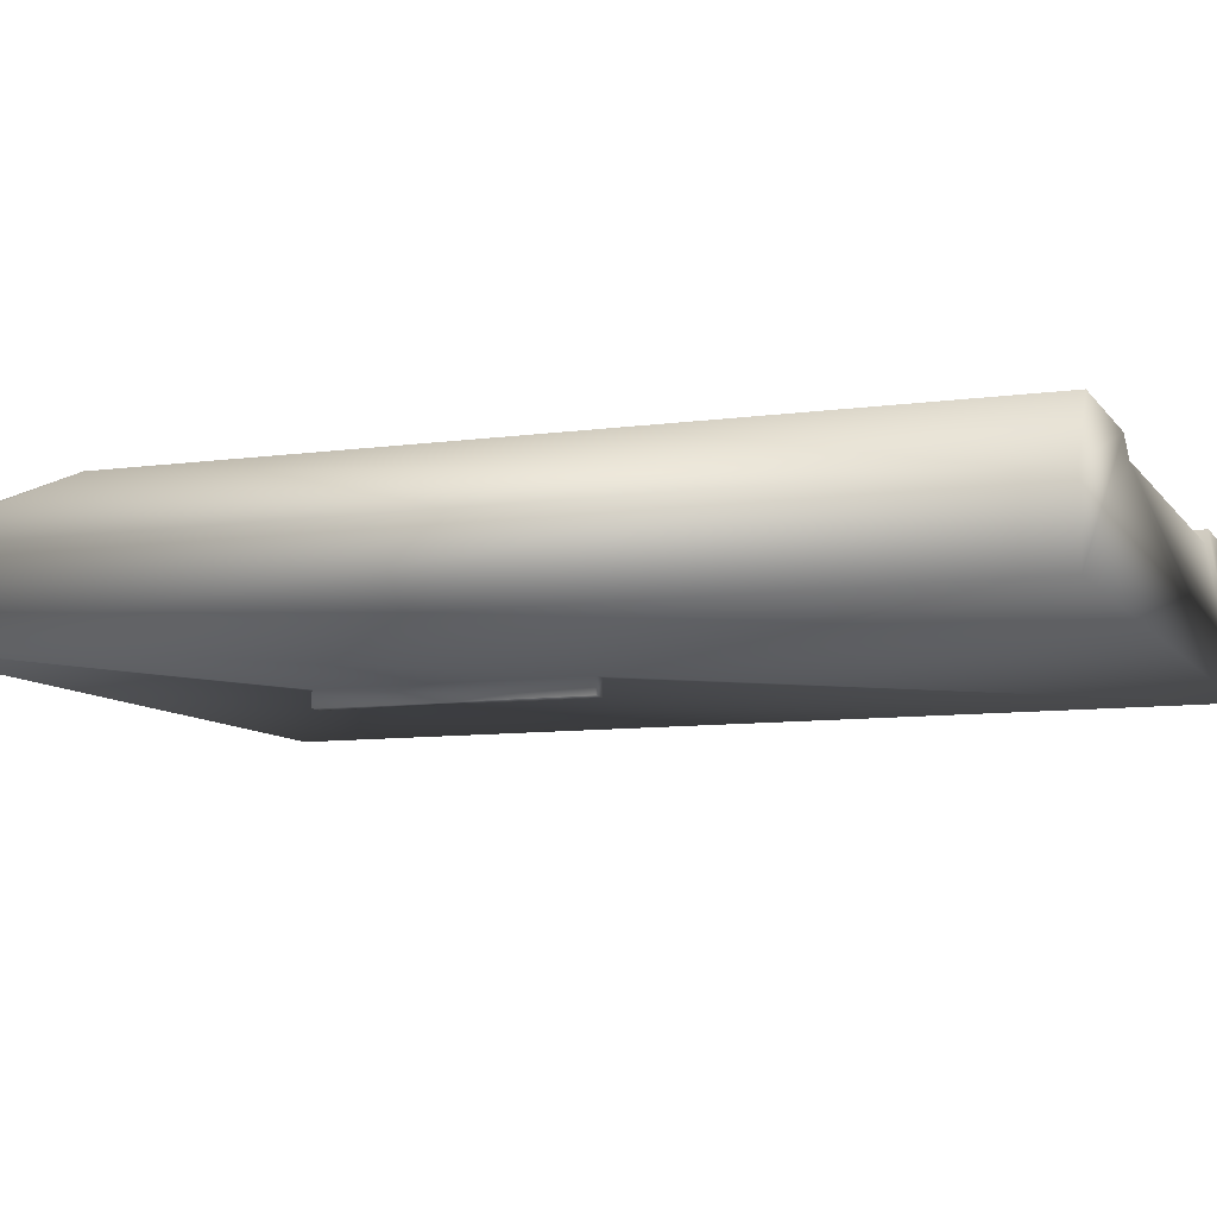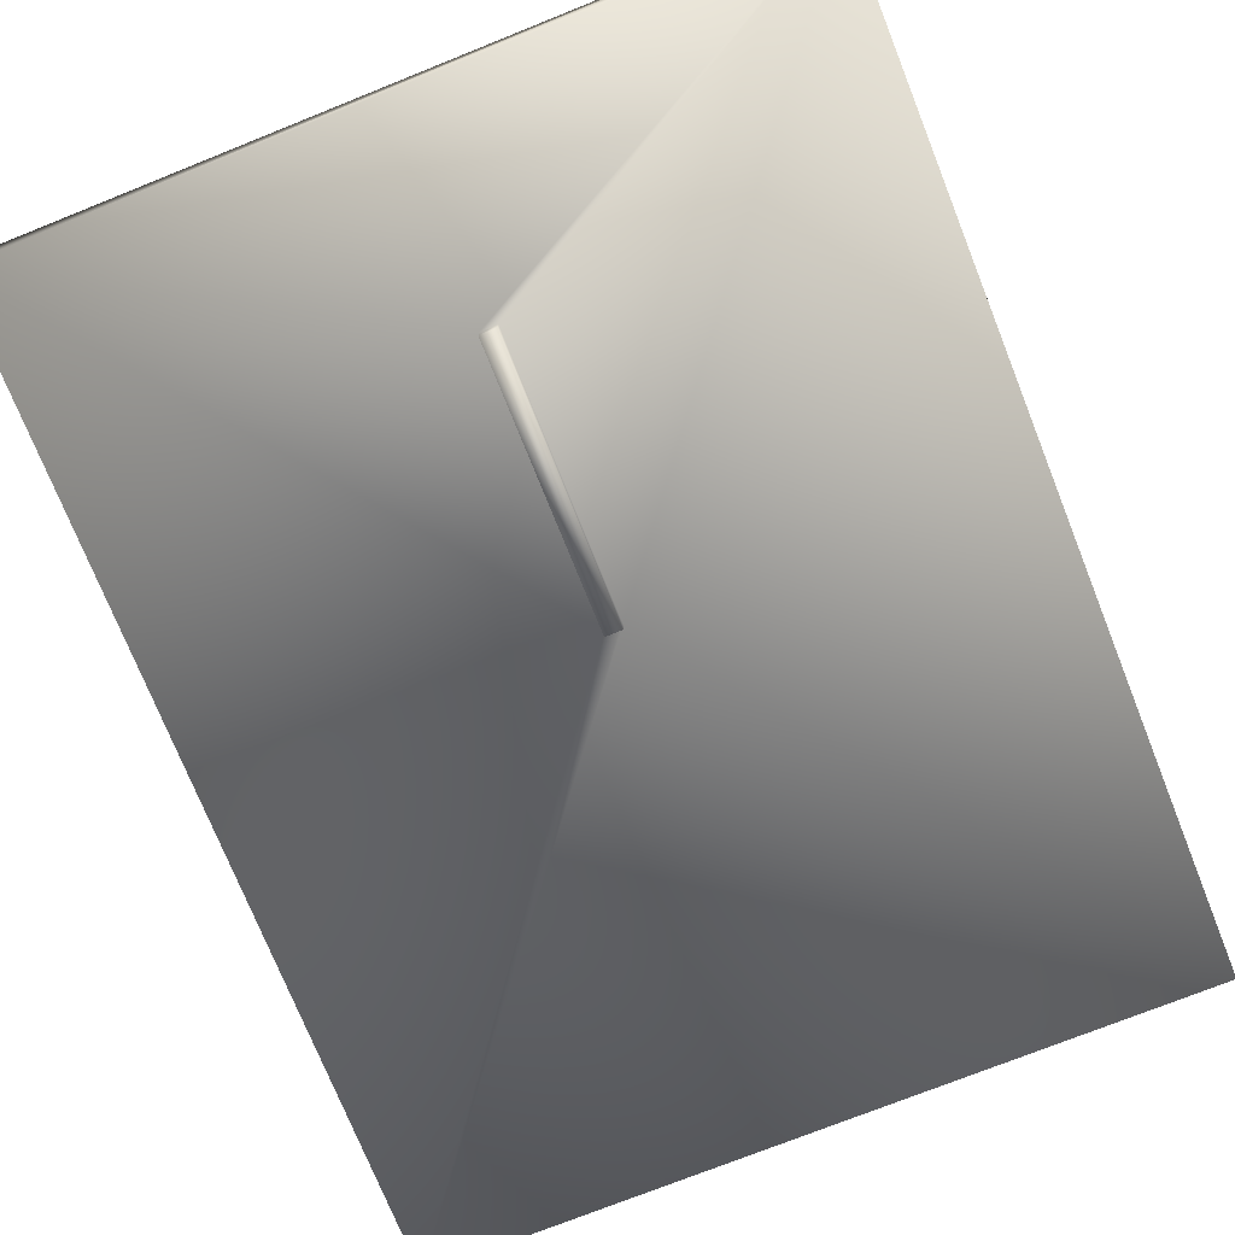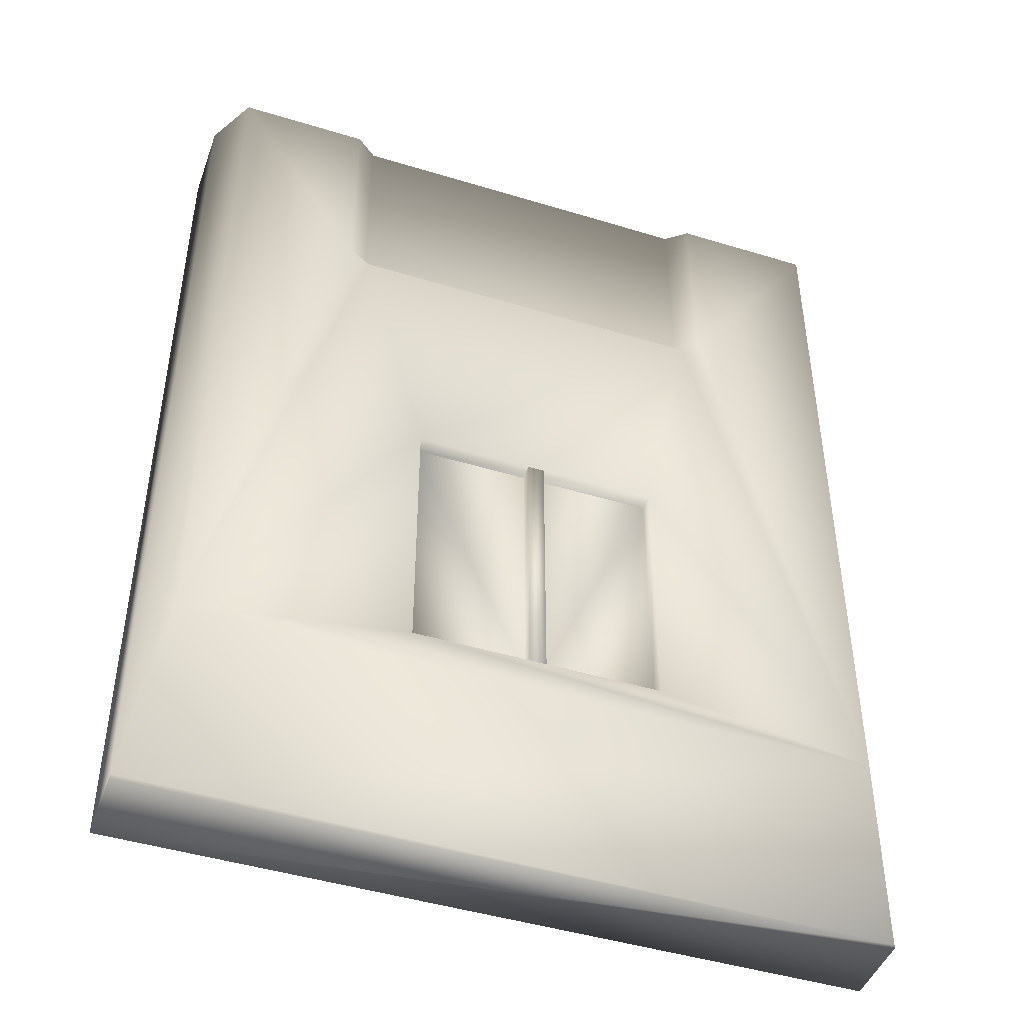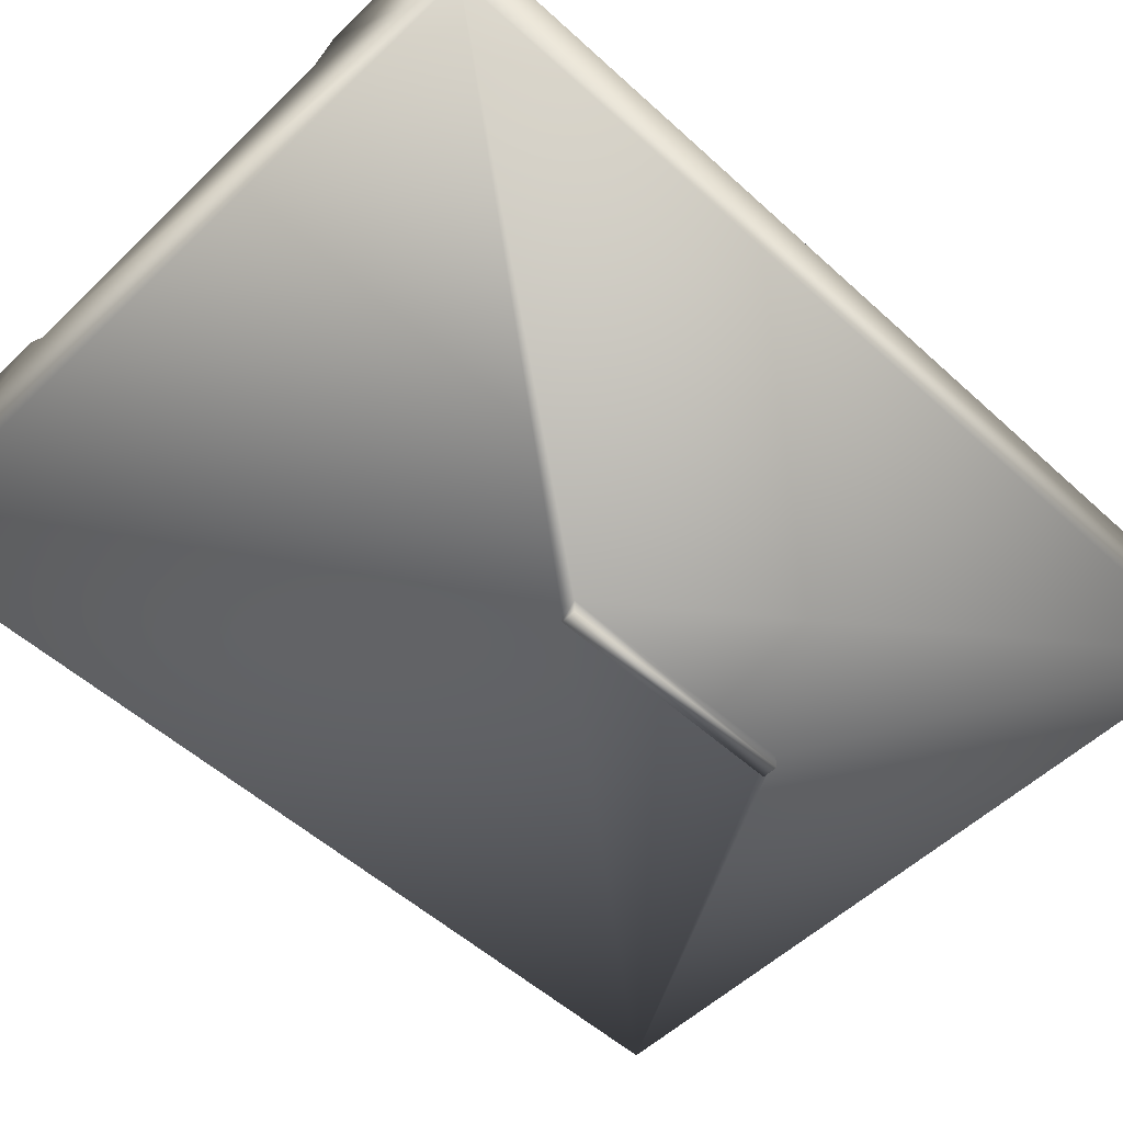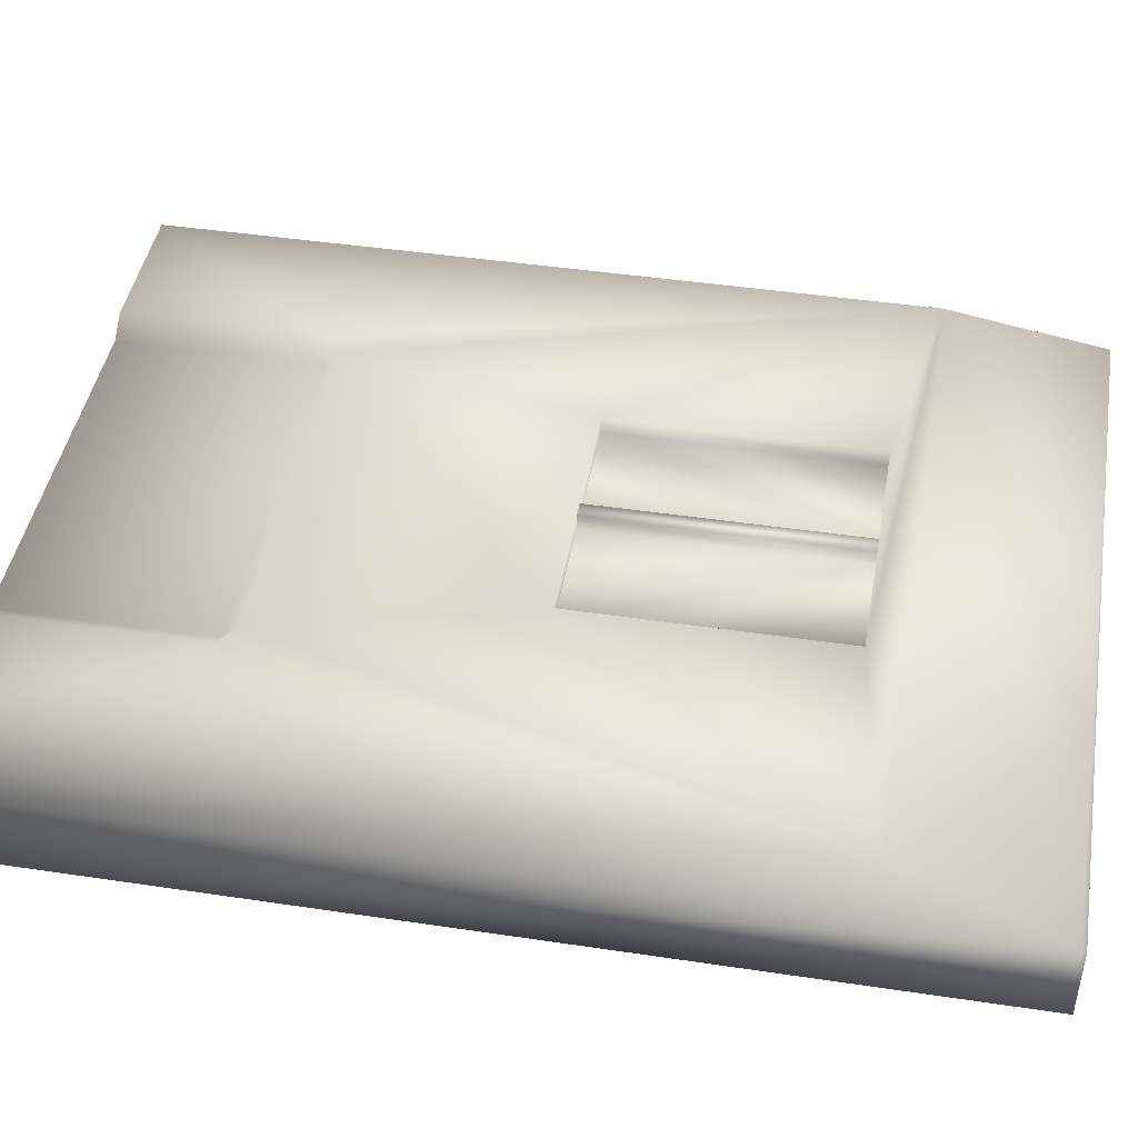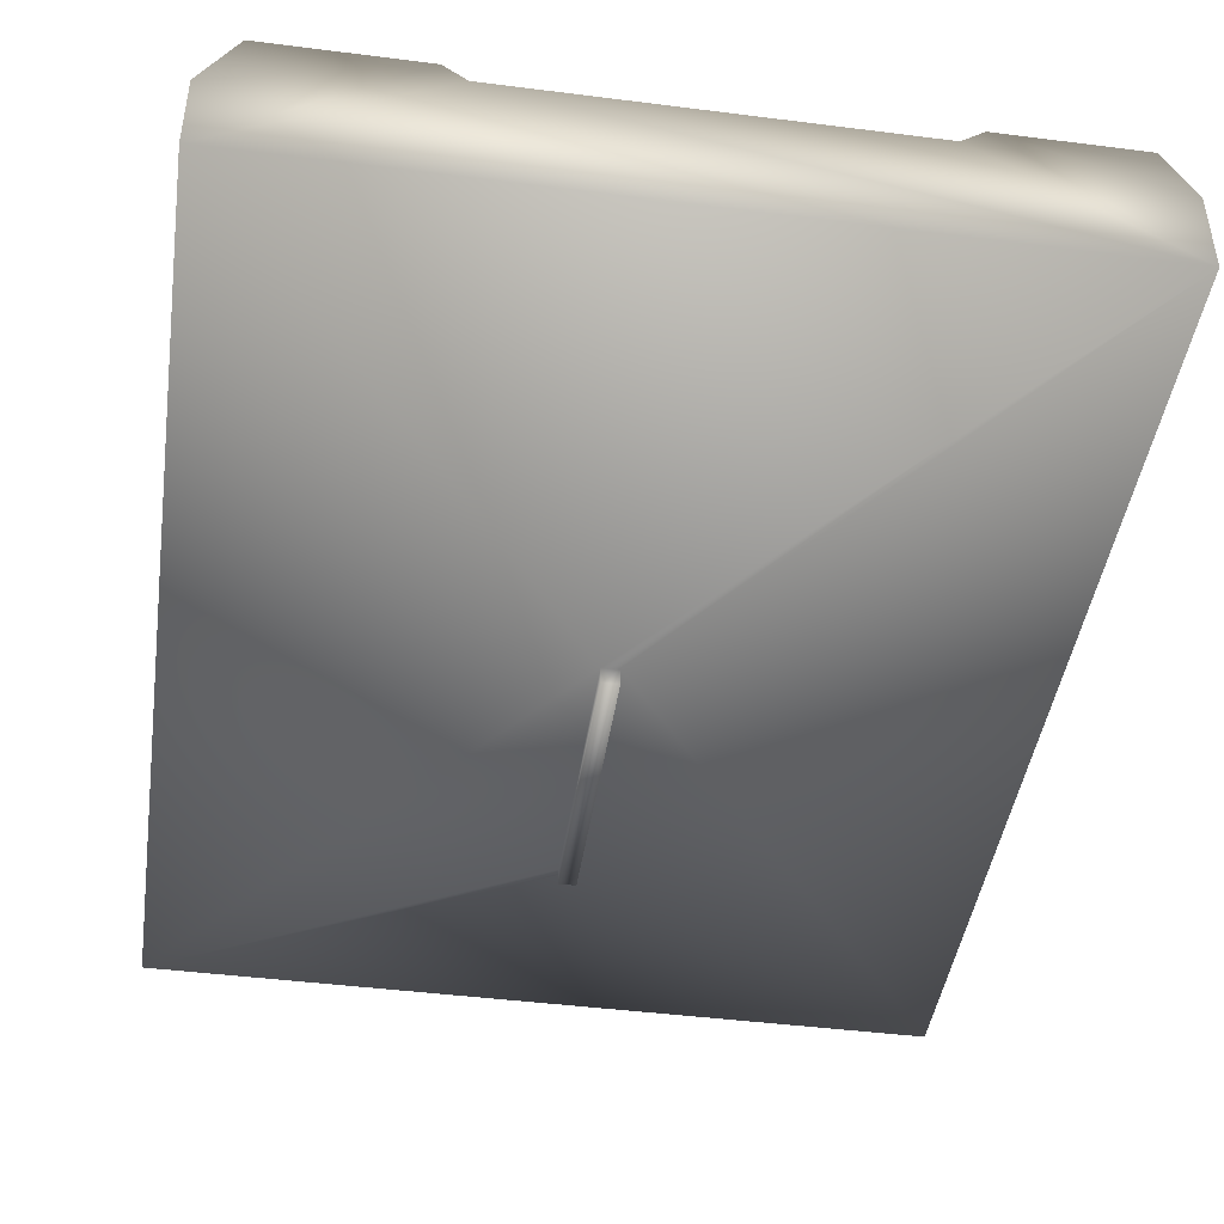
<metadata>
{"format":"obj","ext":"obj","renderer":"f3d","projection":"perspective","resolution":1024,"background":"white","views":[{"elev":-8.9,"azim":110.5,"up":"+Z"},{"elev":-74.2,"azim":21.8,"up":"+Z"},{"elev":-45.5,"azim":-19.4,"up":"+Y"},{"elev":-53.2,"azim":-134.3,"up":"+Z"},{"elev":44.3,"azim":-80.1,"up":"+Z"},{"elev":-44.6,"azim":171.6,"up":"+Z"}]}
</metadata>
<code>
o group_0_16448250
v 30.5 4 5.56
v 30.5 -53 5.56
v 30.5 -53 1
v 30.5 4 1
v 8.5 -25 1
v -12.85 -43.03 9
v 28.51 -43.03 9
v 0.498 -41 9
v -14.5 4 5.939
v -14.5 4 1
v -14.5 -52.76 5.939
v -14.5 -53 1
v -14.5 -53 5.864
v 15.5 -41 9
v 15.5 -41 7.998
v 8.5 -25 7.998
v 8.5 -41 7.998
v 15.5 -25 7.998
v 19.86 4 9
v 7.5 -41 9
v 7.5 -41 7.998
v 8.5 -41 9
v 7.5 -25 9
v 7.5 -25 7.998
v 7.5 -25 1
v -3.56 4 7.998
v 18.56 4 7.998
v 19.86 -8.508 9
v 18.56 -9.511 9
v 28.51 4 9
v 15.5 -25 9
v 0.498 -25 7.998
v 0.498 -25 9
v 8.5 -25 9
v 18.56 -8.508 7.998
v -3.56 -9.511 9
v 0.498 -41 7.998
v 8.5 -41 1
v 8.5 -41 -7e-06
v 7.5 -41 -7e-06
v 7.5 -25 -4e-06
v 8.5 -25 -4e-06
v 7.5 -41 1
v 30.32 -53 5.864
v -4.863 -8.508 9
v -12.85 4 9
v -4.863 4 9
v -3.56 -8.508 7.998
f 1 2 3
f 1 3 4
f 4 3 5
f 6 7 8
f 9 10 11
f 10 12 11
f 13 11 12
f 14 15 8
f 16 17 18
f 15 18 17
f 4 19 1
f 20 21 17
f 20 17 22
f 21 20 23
f 21 23 24
f 25 10 5
f 14 8 7
f 26 27 10
f 7 28 29
f 7 30 28
f 19 28 30
f 18 31 32
f 33 32 31
f 29 33 31
f 7 29 31
f 14 7 31
f 34 23 20
f 34 20 22
f 29 35 36
f 8 15 37
f 38 5 3
f 39 40 41
f 39 41 42
f 18 32 16
f 24 16 32
f 3 12 43
f 3 43 38
f 3 2 12
f 44 12 2
f 25 5 42
f 25 42 41
f 33 29 36
f 8 33 6
f 6 33 36
f 45 6 36
f 13 12 44
f 27 19 4
f 34 16 24
f 34 24 23
f 46 47 9
f 47 46 45
f 6 45 46
f 30 1 19
f 7 11 44
f 12 10 25
f 4 10 27
f 47 26 10
f 25 43 12
f 4 5 10
f 44 2 7
f 2 1 7
f 30 7 1
f 10 9 47
f 21 37 17
f 46 9 6
f 11 6 9
f 38 43 40
f 38 40 39
f 6 11 7
f 13 44 11
f 15 14 31
f 15 31 18
f 35 28 19
f 35 19 27
f 15 17 37
f 24 32 21
f 37 21 32
f 28 35 29
f 26 35 27
f 32 33 8
f 32 8 37
f 38 39 42
f 38 42 5
f 47 45 48
f 47 48 26
f 16 34 22
f 16 22 17
f 48 36 35
f 36 48 45
f 26 48 35
f 25 41 40
f 25 40 43

</code>
